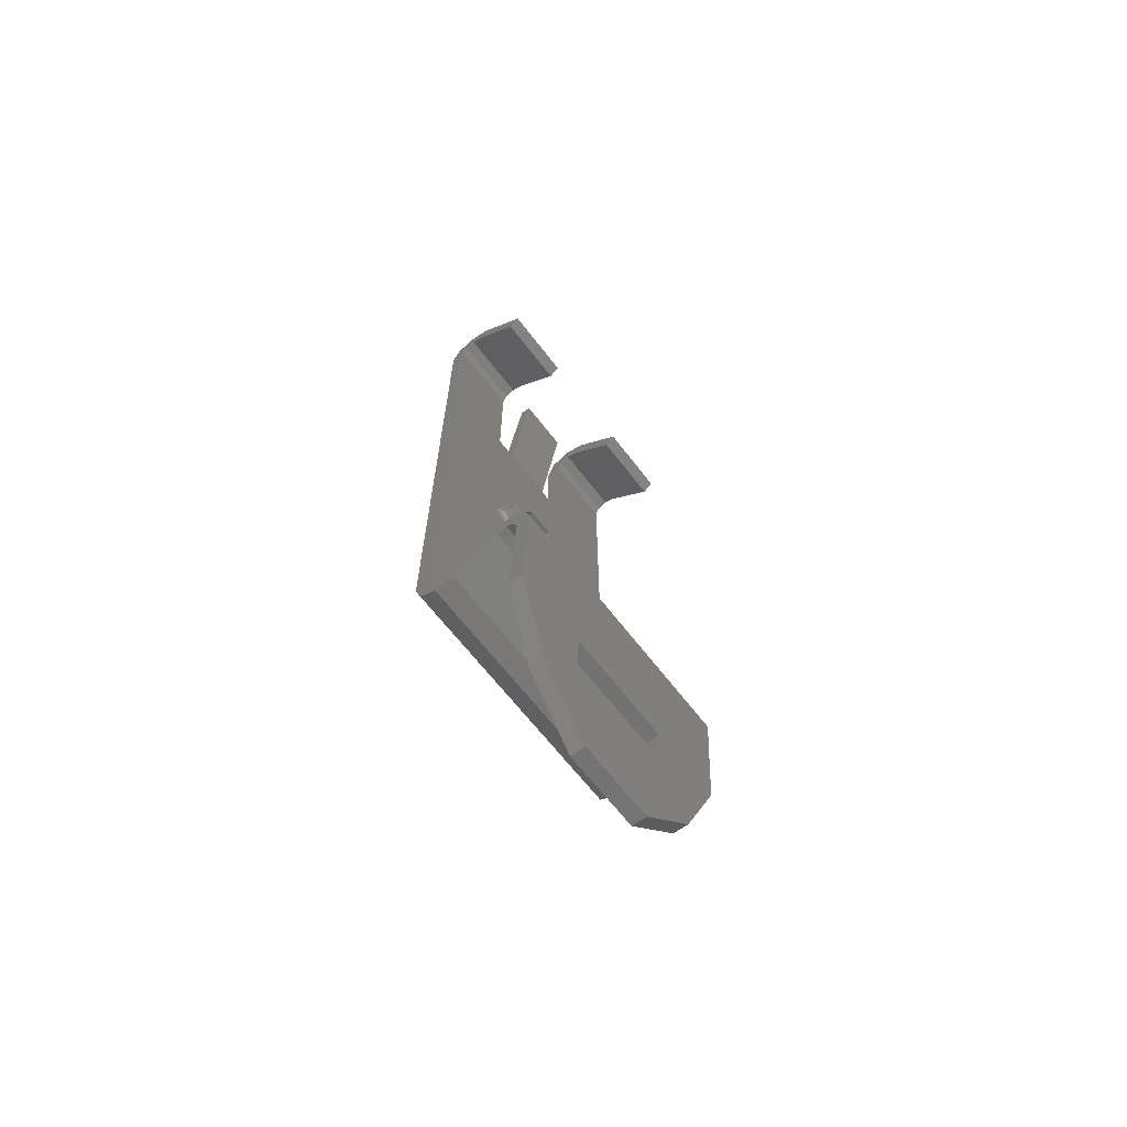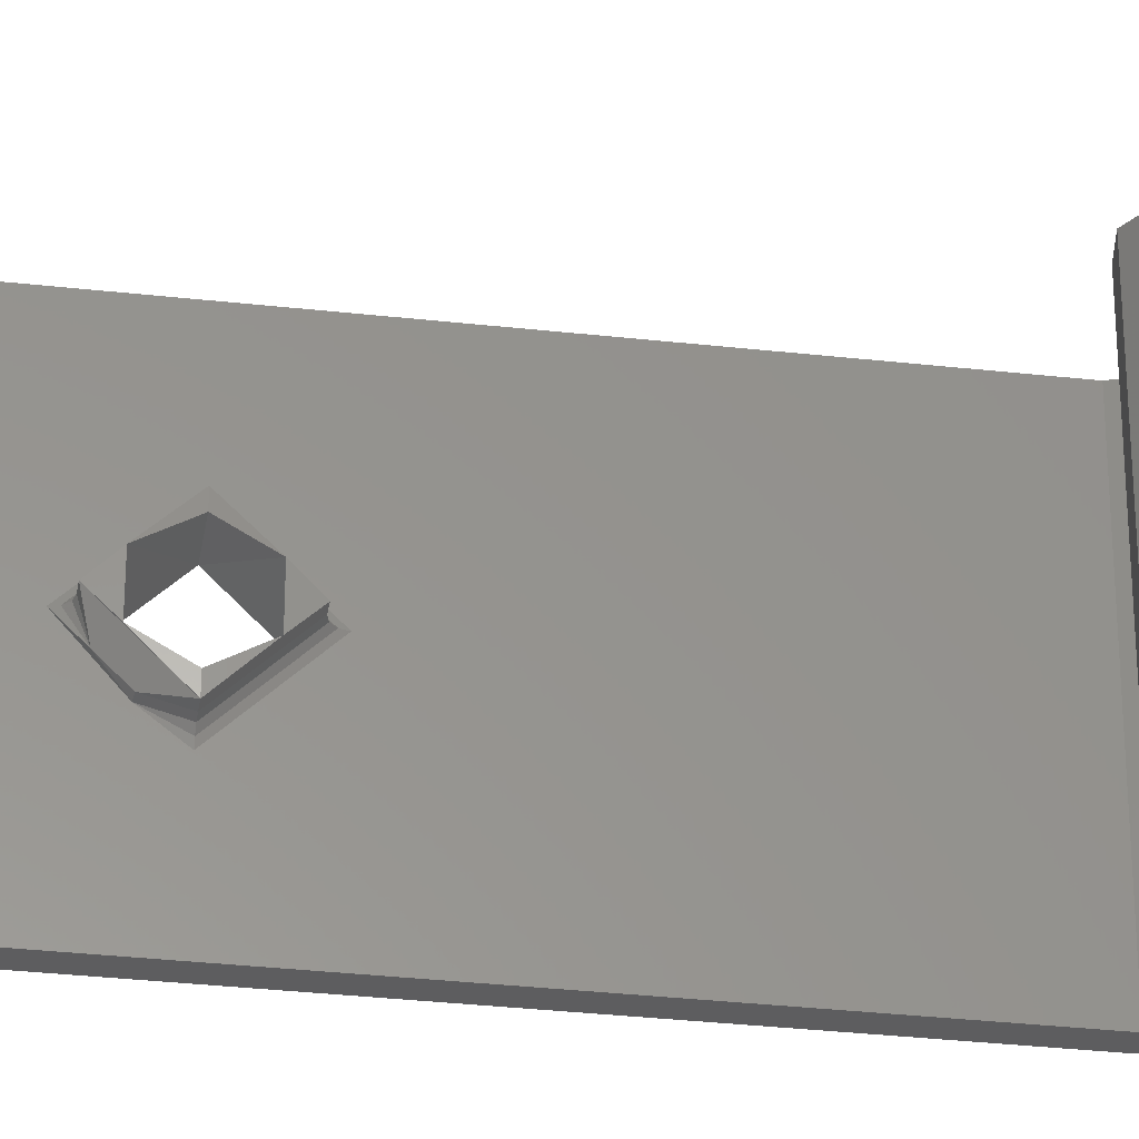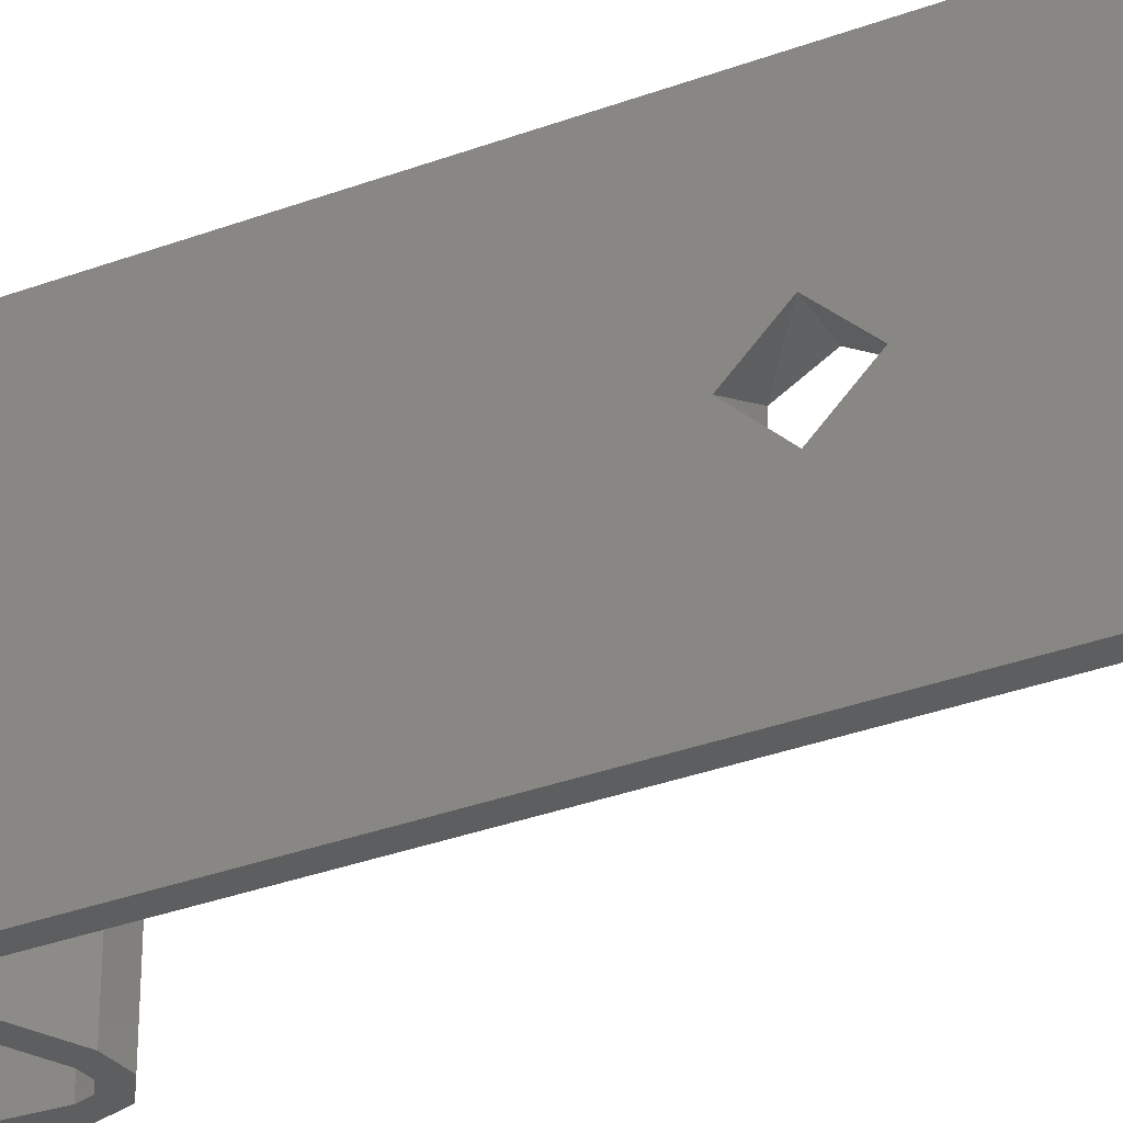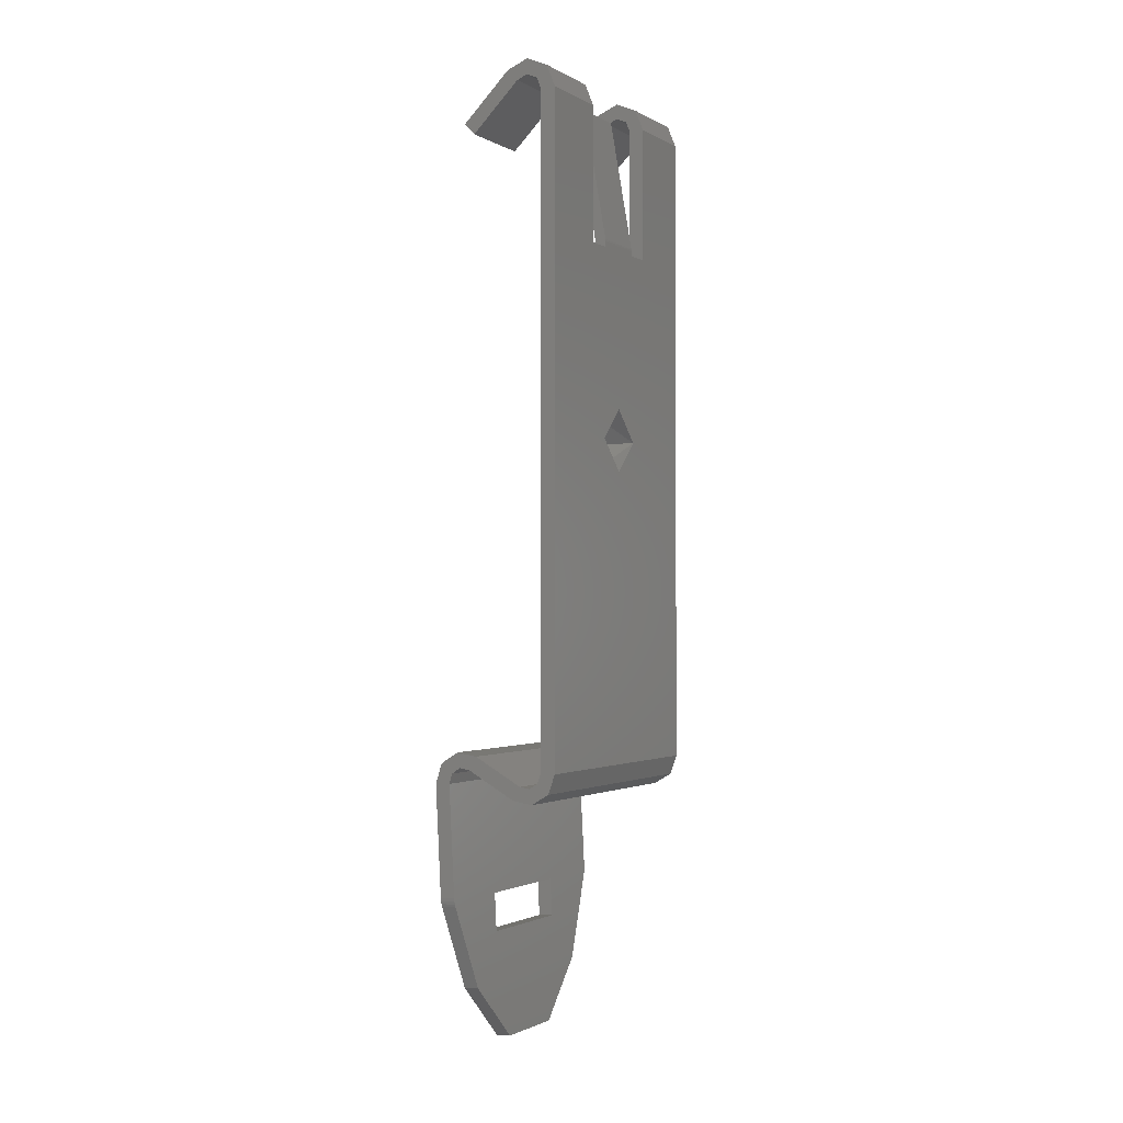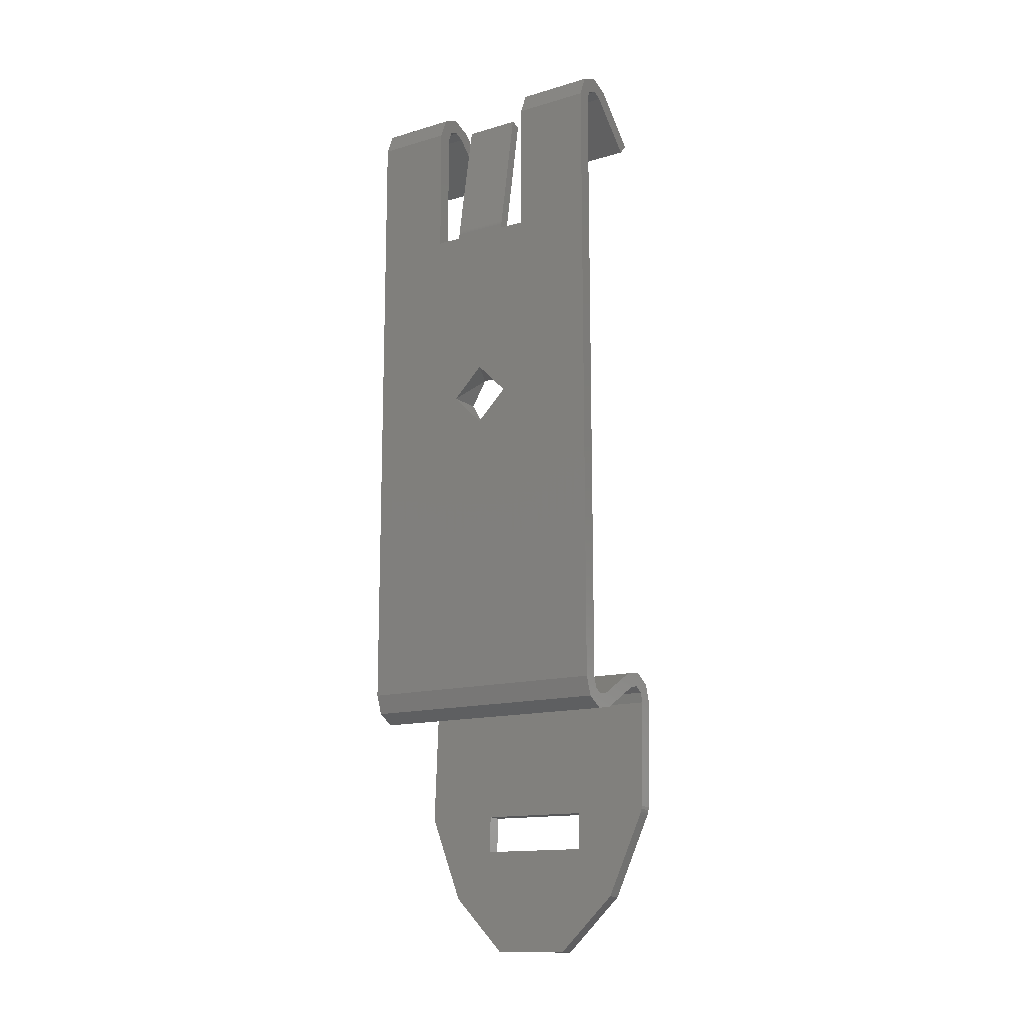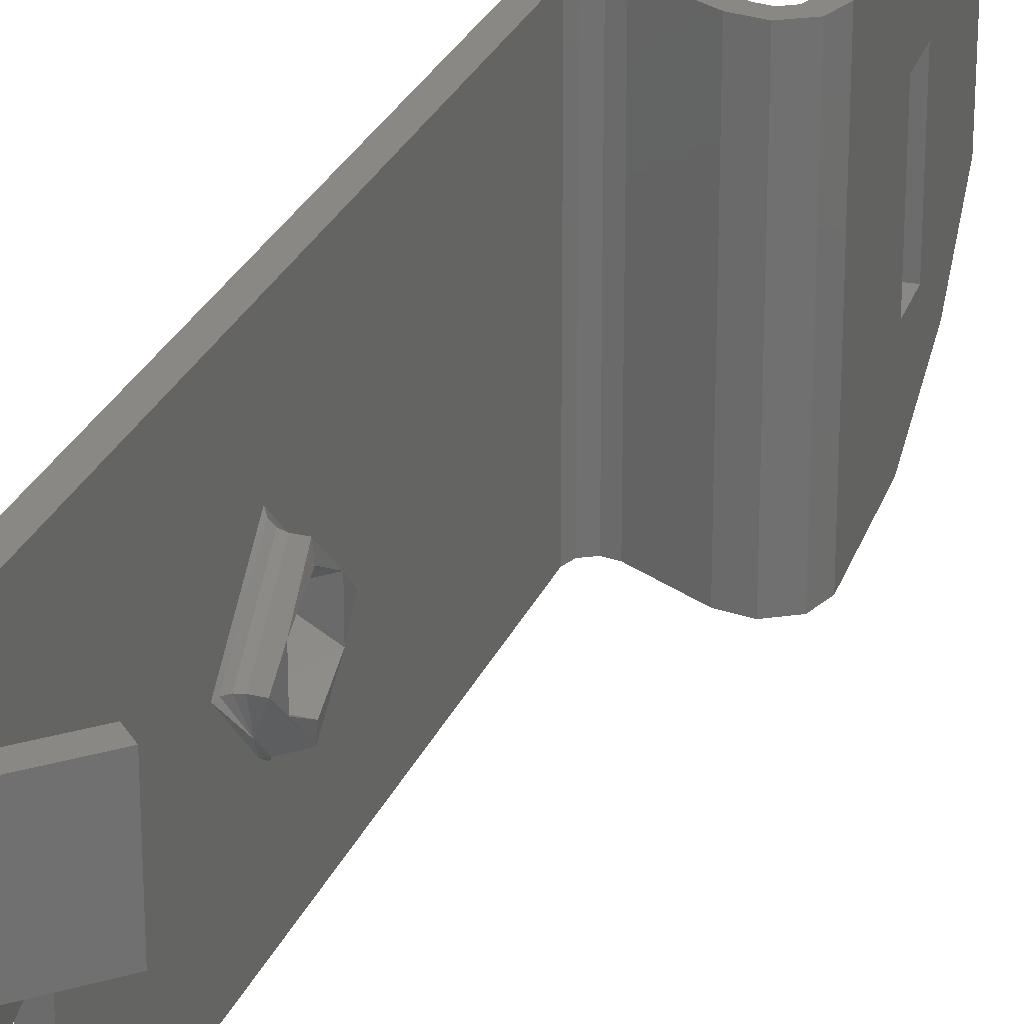
<metadata>
{"format":"stl","ext":"stl","renderer":"f3d","projection":"perspective","resolution":1024,"background":"white","views":[{"elev":-65.3,"azim":37.5,"up":"+Z"},{"elev":-32.6,"azim":81.1,"up":"+Y"},{"elev":-33.6,"azim":-63.1,"up":"+Y"},{"elev":-1.5,"azim":-151.3,"up":"+Z"},{"elev":-14.1,"azim":-57.0,"up":"+Z"},{"elev":27.2,"azim":19.6,"up":"+Y"}]}
</metadata>
<code>
# stl→obj: 161 verts, 334 faces
v 0.06877 -0.09872 0.639
v 0.0687 -0.09872 0.6392
v 0.0692 -0.09985 0.6384
v 0.06895 -0.09872 0.6388
v 0.0692 -0.09872 0.6387
v 0.06877 -0.09622 0.6365
v 0.0687 -0.09597 0.6365
v 0.06895 -0.09641 0.6365
v 0.0692 -0.09647 0.6365
v 0.06877 -0.09872 0.634
v 0.0687 -0.09872 0.6337
v 0.06895 -0.09872 0.6342
v 0.0692 -0.09872 0.6342
v 0.06877 -0.1012 0.6365
v 0.0687 -0.1015 0.6365
v 0.06895 -0.101 0.6365
v 0.0692 -0.101 0.6365
v 0.06895 -0.1007 0.6376
v 0.0692 -0.1007 0.6376
v 0.0687 -0.1057 0.6195
v 0.0687 -0.09172 0.6195
v 0.0687 -0.1016 0.6465
v 0.0687 -0.1057 0.6536
v 0.0687 -0.09582 0.6465
v 0.0687 -0.1016 0.6536
v 0.0687 -0.09172 0.6536
v 0.0687 -0.09582 0.6536
v 0.06894 -0.1016 0.6541
v 0.0679 -0.1016 0.6536
v 0.06837 -0.1016 0.6547
v 0.06949 -0.1016 0.6552
v 0.0695 -0.1016 0.6544
v 0.07006 -0.1016 0.6541
v 0.07062 -0.1016 0.6547
v 0.07313 -0.1016 0.6523
v 0.07258 -0.1016 0.6517
v 0.0679 -0.1016 0.6465
v 0.0679 -0.09872 0.6348
v 0.0679 -0.09172 0.6195
v 0.0679 -0.1057 0.6195
v 0.0679 -0.1004 0.6365
v 0.0679 -0.09707 0.6365
v 0.0679 -0.09872 0.6381
v 0.0679 -0.1002 0.6465
v 0.0679 -0.1057 0.6536
v 0.0679 -0.09722 0.6465
v 0.0679 -0.1002 0.6467
v 0.0679 -0.09722 0.6467
v 0.0679 -0.09582 0.6465
v 0.0679 -0.09172 0.6536
v 0.0679 -0.09582 0.6536
v 0.06949 -0.1057 0.6552
v 0.07062 -0.1057 0.6547
v 0.06837 -0.1057 0.6547
v 0.07313 -0.1057 0.6523
v 0.07258 -0.1057 0.6517
v 0.07006 -0.1057 0.6541
v 0.0695 -0.1057 0.6544
v 0.06894 -0.1057 0.6541
v 0.07481 -0.1057 0.6187
v 0.07371 -0.1057 0.613
v 0.07451 -0.1057 0.6129
v 0.07401 -0.1057 0.6187
v 0.07448 -0.1057 0.6198
v 0.07385 -0.1057 0.6193
v 0.07354 -0.1057 0.6204
v 0.07338 -0.1057 0.6196
v 0.07244 -0.1057 0.6202
v 0.07283 -0.1057 0.6195
v 0.07028 -0.1057 0.6181
v 0.06989 -0.1057 0.6188
v 0.06936 -0.1057 0.6187
v 0.06921 -0.1057 0.6179
v 0.06827 -0.1057 0.6185
v 0.06889 -0.1057 0.619
v 0.07369 -0.1057 0.6127
v 0.0737 -0.1057 0.6128
v 0.07369 -0.1056 0.6125
v 0.0737 -0.1017 0.6128
v 0.07359 -0.1017 0.6108
v 0.07346 -0.1038 0.6081
v 0.0737 -0.09572 0.6128
v 0.07401 -0.09172 0.6187
v 0.0733 -0.1008 0.6052
v 0.07371 -0.09172 0.613
v 0.07369 -0.09181 0.6125
v 0.0737 -0.09173 0.6128
v 0.07369 -0.09176 0.6127
v 0.07359 -0.09572 0.6108
v 0.0733 -0.09662 0.6052
v 0.07346 -0.09365 0.6081
v 0.07426 -0.1038 0.6081
v 0.07449 -0.1056 0.6125
v 0.0745 -0.1057 0.6128
v 0.07449 -0.1057 0.6126
v 0.0745 -0.1017 0.6127
v 0.07439 -0.1017 0.6107
v 0.07481 -0.09172 0.6187
v 0.0745 -0.09572 0.6127
v 0.0741 -0.1008 0.6051
v 0.07451 -0.09172 0.6129
v 0.07449 -0.09176 0.6126
v 0.0745 -0.09173 0.6128
v 0.07449 -0.09181 0.6125
v 0.07439 -0.09572 0.6107
v 0.0741 -0.09662 0.6051
v 0.07426 -0.09365 0.6081
v 0.07448 -0.09172 0.6198
v 0.07354 -0.09172 0.6204
v 0.07244 -0.09172 0.6202
v 0.07385 -0.09172 0.6193
v 0.07338 -0.09172 0.6196
v 0.07283 -0.09172 0.6195
v 0.06989 -0.09172 0.6188
v 0.07028 -0.09172 0.6181
v 0.06936 -0.09172 0.6187
v 0.06921 -0.09172 0.6179
v 0.06827 -0.09172 0.6185
v 0.06889 -0.09172 0.619
v 0.07006 -0.09172 0.6541
v 0.07313 -0.09172 0.6523
v 0.07258 -0.09172 0.6517
v 0.07062 -0.09172 0.6547
v 0.0695 -0.09172 0.6544
v 0.06949 -0.09172 0.6552
v 0.06837 -0.09172 0.6547
v 0.06894 -0.09172 0.6541
v 0.0695 -0.09582 0.6544
v 0.07006 -0.09582 0.6541
v 0.06894 -0.09582 0.6541
v 0.07258 -0.09582 0.6517
v 0.07313 -0.09582 0.6523
v 0.07062 -0.09582 0.6547
v 0.06949 -0.09582 0.6552
v 0.06837 -0.09582 0.6547
v 0.0685 -0.09722 0.6465
v 0.0685 -0.1002 0.6465
v 0.0685 -0.1002 0.6467
v 0.06791 -0.1002 0.6467
v 0.06791 -0.1002 0.6468
v 0.06851 -0.1002 0.6468
v 0.06792 -0.1002 0.6469
v 0.06914 -0.1002 0.6538
v 0.06972 -0.1002 0.6537
v 0.06851 -0.09722 0.6468
v 0.06972 -0.09722 0.6537
v 0.06914 -0.09722 0.6538
v 0.06792 -0.09722 0.6469
v 0.06791 -0.09722 0.6467
v 0.06791 -0.09722 0.6468
v 0.0685 -0.09722 0.6467
v 0.0697 -0.0979 0.6379
v 0.0697 -0.09707 0.6365
v 0.0697 -0.09955 0.6379
v 0.0697 -0.1004 0.6365
v 0.0697 -0.09955 0.635
v 0.0697 -0.0979 0.635
v 0.06965 -0.101 0.6365
v 0.06965 -0.09872 0.6387
v 0.06965 -0.09647 0.6365
v 0.06965 -0.09872 0.6342
f 1 2 3
f 4 1 3
f 5 4 3
f 6 2 1
f 6 7 2
f 8 5 9
f 8 1 4
f 8 4 5
f 8 6 1
f 10 11 7
f 10 7 6
f 12 9 13
f 12 6 8
f 12 8 9
f 12 10 6
f 14 15 11
f 14 11 10
f 16 13 17
f 16 10 12
f 16 14 10
f 16 12 13
f 18 17 19
f 18 19 3
f 18 2 15
f 18 16 17
f 18 14 16
f 18 15 14
f 18 3 2
f 11 20 21
f 15 20 11
f 7 11 21
f 22 15 2
f 23 15 22
f 23 20 15
f 24 2 7
f 24 22 2
f 25 23 22
f 26 27 24
f 26 24 7
f 26 7 21
f 28 29 30
f 28 30 31
f 32 28 31
f 25 29 28
f 33 31 34
f 33 32 31
f 35 33 34
f 36 33 35
f 37 29 25
f 22 37 25
f 38 39 40
f 41 38 40
f 42 39 38
f 37 43 41
f 44 43 37
f 45 37 41
f 45 41 40
f 46 44 47
f 46 43 44
f 48 46 47
f 49 42 43
f 49 43 46
f 29 37 45
f 50 49 51
f 50 39 42
f 50 42 49
f 52 34 31
f 52 53 34
f 54 31 30
f 54 52 31
f 45 30 29
f 45 54 30
f 55 35 34
f 53 55 34
f 36 55 56
f 36 35 55
f 36 56 57
f 33 36 57
f 58 33 57
f 58 32 33
f 59 28 32
f 59 32 58
f 23 25 28
f 23 28 59
f 60 61 62
f 63 61 60
f 64 63 60
f 65 63 64
f 66 67 65
f 66 65 64
f 68 69 67
f 68 67 66
f 70 69 68
f 71 70 68
f 72 73 70
f 72 70 71
f 74 72 75
f 74 73 72
f 40 75 20
f 40 74 75
f 57 56 55
f 53 57 55
f 58 57 53
f 45 23 59
f 52 58 53
f 54 59 58
f 54 45 59
f 54 58 52
f 20 23 45
f 20 45 40
f 76 77 61
f 78 76 61
f 79 61 63
f 79 78 61
f 80 78 79
f 81 78 80
f 82 63 83
f 82 79 63
f 84 81 80
f 85 82 83
f 86 85 87
f 86 87 88
f 86 89 82
f 86 82 85
f 90 80 89
f 90 84 80
f 91 90 89
f 91 89 86
f 92 93 78
f 81 92 78
f 93 62 94
f 93 94 95
f 96 60 62
f 96 62 93
f 97 96 93
f 92 97 93
f 98 60 96
f 99 98 96
f 100 97 92
f 101 98 99
f 102 103 101
f 104 99 105
f 104 101 99
f 104 102 101
f 106 105 97
f 106 97 100
f 107 105 106
f 107 104 105
f 60 98 108
f 64 108 109
f 64 60 108
f 66 109 110
f 66 64 109
f 68 66 110
f 83 101 85
f 83 98 101
f 108 98 83
f 111 108 83
f 109 111 112
f 109 108 111
f 110 112 113
f 110 109 112
f 114 113 115
f 114 110 113
f 116 115 117
f 116 114 115
f 118 119 116
f 118 116 117
f 39 21 119
f 39 119 118
f 120 121 122
f 123 121 120
f 124 123 120
f 125 123 124
f 126 124 127
f 126 127 26
f 126 125 124
f 126 26 50
f 21 50 26
f 21 39 50
f 110 71 68
f 114 71 110
f 75 21 20
f 75 119 21
f 72 116 119
f 72 119 75
f 71 114 116
f 71 116 72
f 128 120 129
f 128 124 120
f 130 127 124
f 130 124 128
f 27 26 127
f 27 127 130
f 129 131 132
f 133 129 132
f 128 129 133
f 51 49 24
f 51 24 27
f 134 130 128
f 134 128 133
f 135 27 130
f 135 51 27
f 135 130 134
f 134 133 123
f 134 125 126
f 134 123 125
f 135 134 126
f 51 126 50
f 51 135 126
f 132 121 123
f 133 132 123
f 122 121 132
f 122 132 131
f 122 131 129
f 120 122 129
f 136 24 49
f 46 136 49
f 37 137 44
f 37 22 137
f 22 24 136
f 22 136 137
f 47 44 137
f 47 137 138
f 139 47 138
f 140 138 141
f 140 139 138
f 142 141 141
f 142 141 141
f 142 140 141
f 143 141 144
f 143 142 141
f 145 146 144
f 145 144 141
f 146 143 144
f 147 143 146
f 142 143 147
f 148 142 147
f 149 48 47
f 149 47 139
f 150 139 140
f 150 149 139
f 148 140 142
f 148 150 140
f 48 136 46
f 48 151 136
f 149 151 48
f 150 145 151
f 150 151 149
f 148 145 145
f 148 145 145
f 148 145 150
f 147 146 145
f 147 145 148
f 136 138 137
f 151 138 136
f 145 138 151
f 145 141 138
f 145 141 141
f 145 141 145
f 145 141 141
f 145 141 145
f 74 40 39
f 74 39 118
f 73 118 117
f 73 74 118
f 70 117 115
f 70 73 117
f 113 69 70
f 115 113 70
f 63 111 83
f 65 112 111
f 65 111 63
f 67 113 112
f 67 112 65
f 69 113 67
f 102 86 88
f 102 104 86
f 103 88 87
f 103 102 88
f 101 87 85
f 101 103 87
f 91 86 104
f 91 104 107
f 90 91 107
f 90 107 106
f 84 106 100
f 84 90 106
f 81 100 92
f 81 84 100
f 76 78 93
f 76 93 95
f 77 95 94
f 77 76 95
f 61 94 62
f 61 77 94
f 89 99 82
f 105 99 89
f 99 96 79
f 82 99 79
f 79 96 97
f 79 97 80
f 97 105 89
f 80 97 89
f 152 42 153
f 152 43 42
f 154 41 43
f 154 43 152
f 155 41 154
f 156 38 41
f 156 41 155
f 157 42 38
f 157 38 156
f 153 42 157
f 154 158 155
f 159 158 154
f 152 159 154
f 160 152 153
f 160 159 152
f 157 160 153
f 161 160 157
f 156 161 157
f 158 156 155
f 158 161 156
f 19 17 158
f 3 158 159
f 3 19 158
f 5 3 159
f 9 159 160
f 9 5 159
f 13 160 161
f 13 9 160
f 17 161 158
f 17 13 161

</code>
